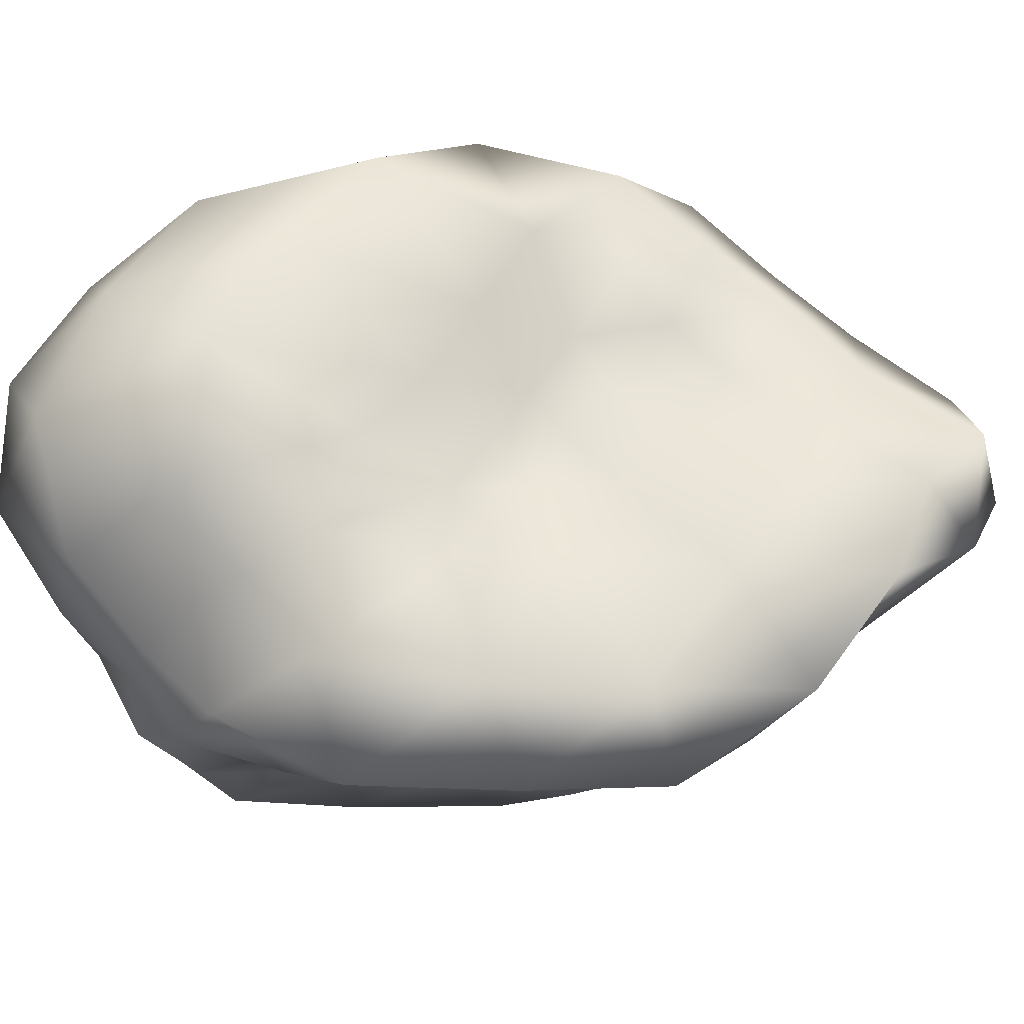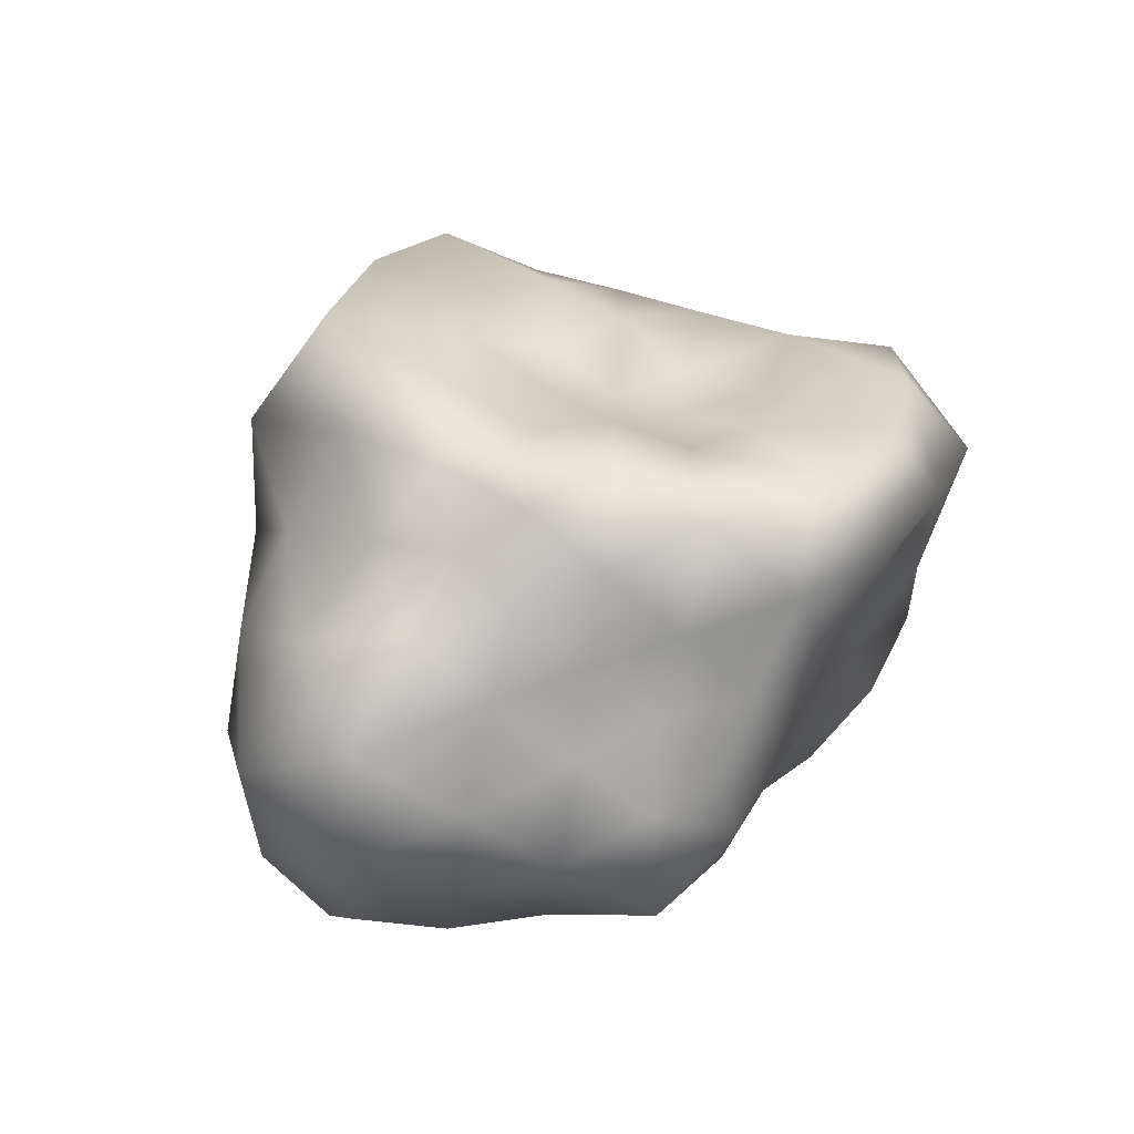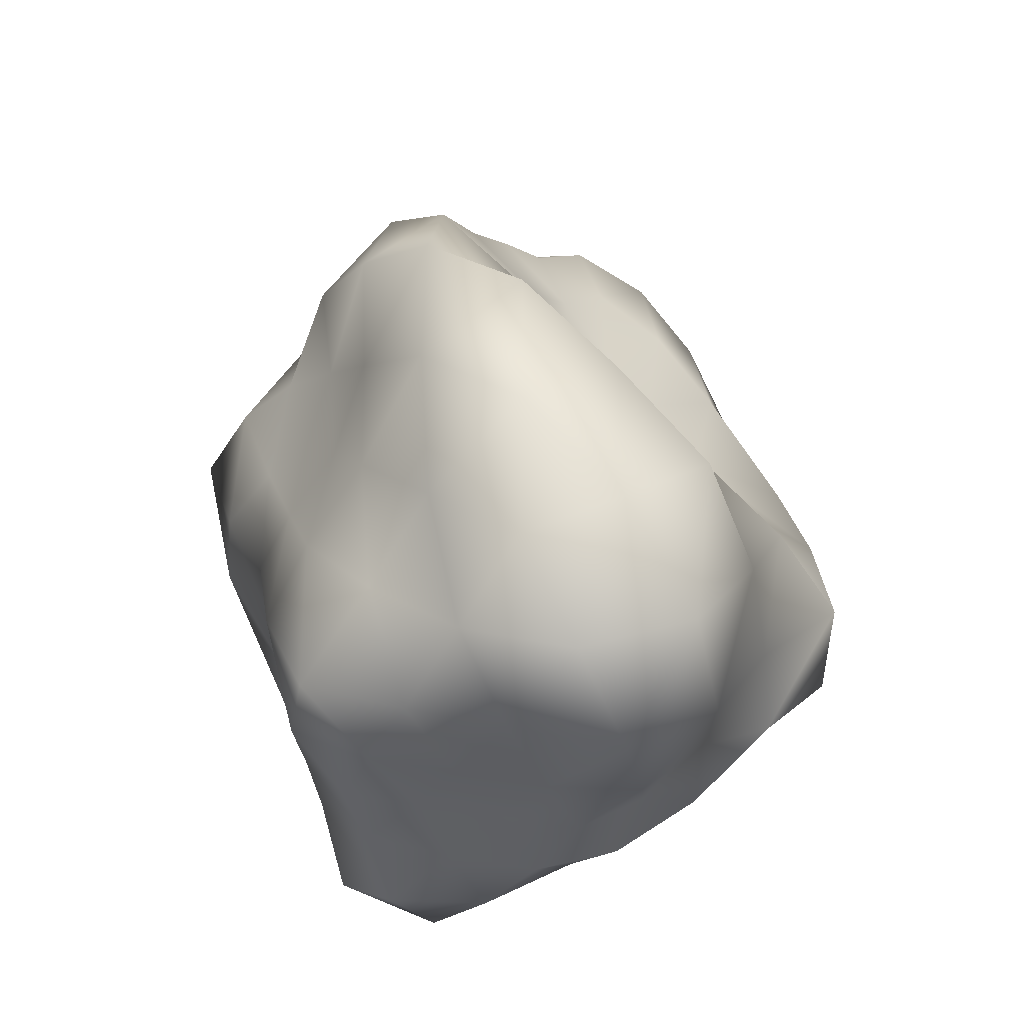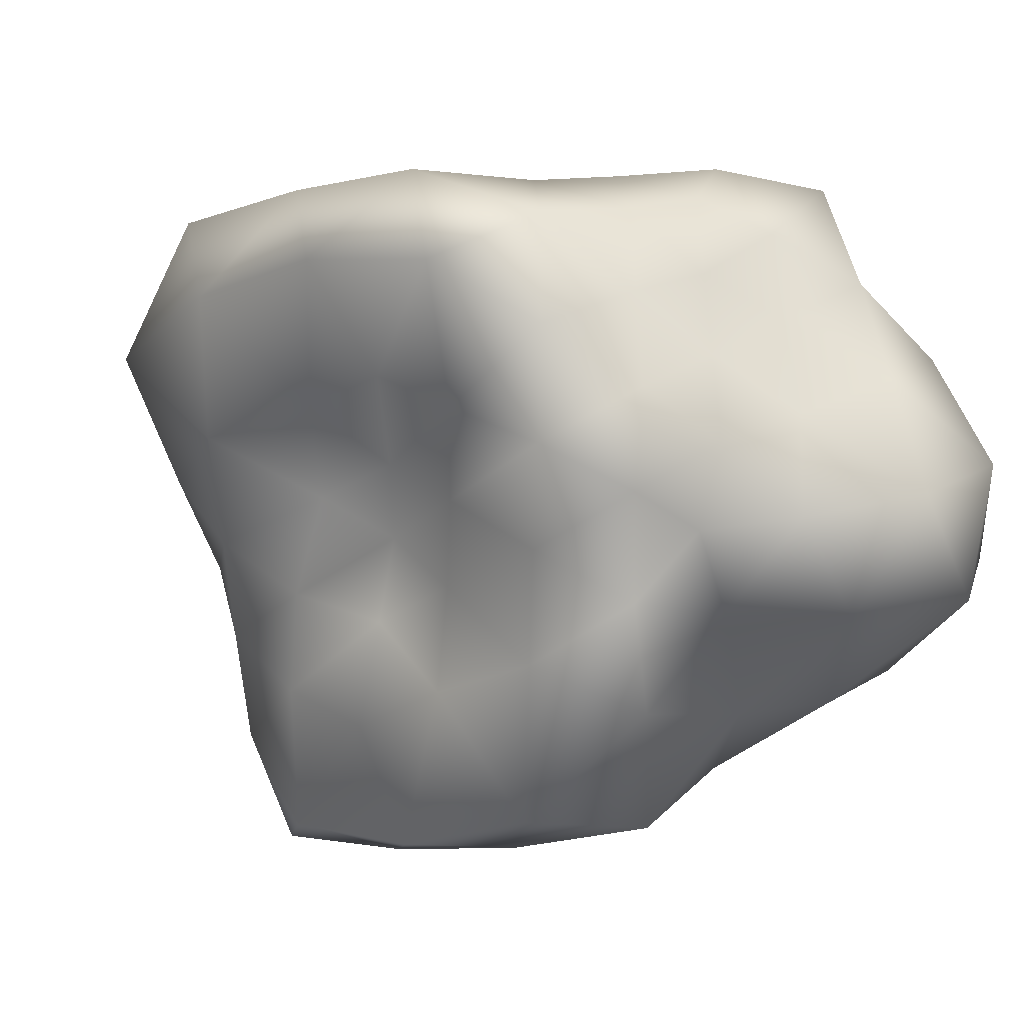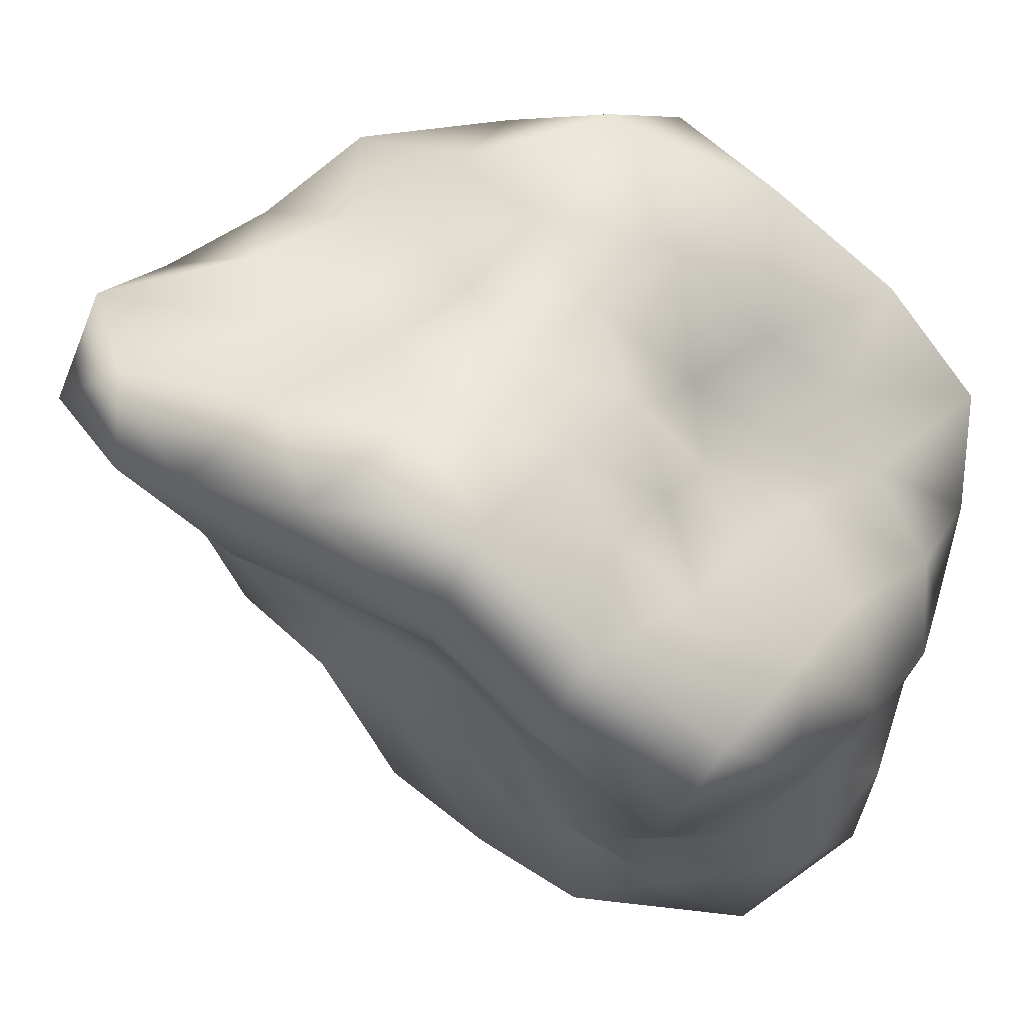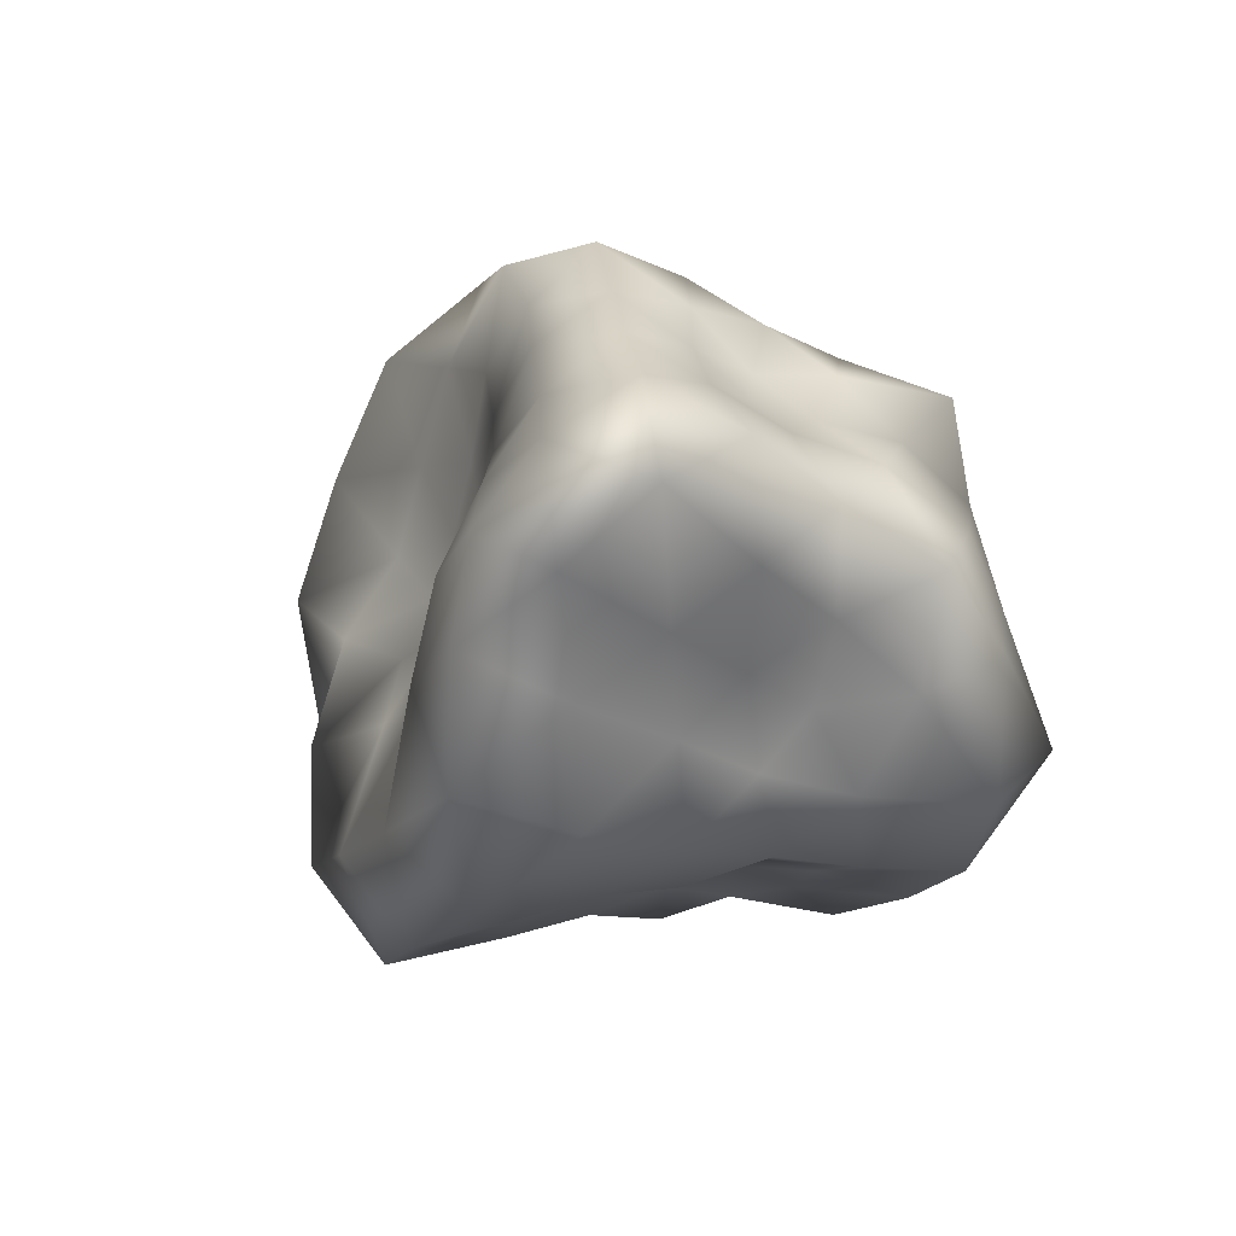
<metadata>
{"format":"obj","ext":"obj","renderer":"f3d","projection":"perspective","resolution":1024,"background":"white","views":[{"elev":-67.9,"azim":105.7,"up":"+Z"},{"elev":-78.1,"azim":-129.6,"up":"+Y"},{"elev":-42.6,"azim":86.0,"up":"+Y"},{"elev":-18.7,"azim":-26.0,"up":"+Z"},{"elev":-54.2,"azim":-113.5,"up":"+Z"},{"elev":64.2,"azim":-130.2,"up":"+Y"}]}
</metadata>
<code>
g object
v -44.57 -2.292e-05 144.2
v -68.33 53.6 133.3
v -82.74 -2.733e-05 133.9
v -27.29 64.1 159.8
v -42.47 99.97 111.2
v 0 -2.489e-05 143.3
v -17.33 122.3 80.05
v 16.69 118 77.07
v 0 139 59.05
v 0 100.4 111.8
v 40.85 96.22 106.9
v 58.56 45.89 114.3
v 37.7 -1.936e-05 122
v 63.32 -2.081e-05 102.5
v 23.72 55.71 138.8
v -110.9 34.87 116.5
v -90.3 95.3 105.7
v -138.1 77.02 85.35
v -133.4 99.23 36.87
v -97.83 135.2 20.15
v -109.8 98.78 0
v -111.4 138.5 68.86
v -71.29 167.9 44.06
v -29.56 155.8 54.8
v -58.91 138.3 81.41
v -97.83 135.2 20.15
v -88.34 122.4 -18.2
v -109.8 98.78 0
v -72.71 171.2 0
v -68.52 161 -42.35
v -72.71 171.2 0
v -40.54 213.7 -75.16
v 0 230.5 -48.88
v 0 200.2 -85.12
v -43.72 230.4 -27.02
v 0 223.5 0
v 0 174.8 37.13
v -38.44 202.3 23.75
v 0 223.5 0
v -38.44 202.3 23.75
v 0 223.5 0
v 28.64 150.2 53.1
v 35.54 187 21.97
v 0 223.5 0
v 67.41 158.8 41.66
v 30.51 160.7 -56.58
v 35.25 185.4 -21.79
v 54.02 127.1 -33.39
v 0 223.5 0
v 77.13 106.7 -15.89
v 96.37 133.5 19.85
v 102.6 92.39 0
v 67.58 159.1 0
v 0 223.5 0
v 54.3 127.7 75.05
v 135.7 101 37.5
v 104.5 129.5 64.56
v 126 69.98 77.88
v 87.47 27.59 91.94
v 85 89.34 99.52
v 131.6 59.17 0
v 166 41.39 45.88
v 183.1 -3.175e-05 0
v 186.1 -83.55 0
v 148.1 -110.4 40.94
v 160.4 -144.1 0
v 169.8 -42.26 46.94
v 117.6 -65.47 72.71
v 83.42 -26.44 87.68
v 120.6 -2.455e-05 74.51
v 85.61 63.92 -23.66
v 114.5 28.39 -31.66
v 72.77 40.49 -44.97
v 62.73 19.67 -65.94
v 93.36 -29.45 -98.13
v 56.04 -1.849e-05 -90.67
v 97.86 -1.998e-05 -60.48
v 147 -81.81 -90.86
v 169.3 -126 -46.79
v 168.4 -42.04 -46.53
v 19.63 138.3 -90.67
v 42.05 98.5 -58.12
v 30.64 72.42 -80.22
v 40.96 32.08 -79.92
v 51.07 53.58 -59.79
v 61.22 76.11 -37.83
v -25.18 177.7 -116.3
v 0 109.4 -121.5
v -55.29 130.7 -144.8
v -78.97 61.94 -154.1
v -53.45 -2.746e-05 -173
v -75.75 -2.5e-05 -122.6
v -27.5 64.7 -161
v 0 -2.943e-05 -169.9
v 36.16 -1.861e-05 -117
v 18.32 43.4 -107.3
v -59.73 -46.84 -116.6
v -29.85 -70.36 -174.7
v -44.86 -105.4 -117.4
v -21.9 -154.3 -101.1
v 21.54 -152.3 -99.46
v 0 -170 -71.8
v 0 -123.4 -137.3
v 49.34 -116 -129.2
v 70.75 -55.59 -138.1
v 29.28 -68.94 -171.4
v 36.17 -190.7 -67.06
v 71.99 -169.5 -99.49
v 87.11 -205.3 -53.84
v 134.4 -187 -27.7
v 133.2 -165.9 -82.33
v 99.72 -104.8 -116.8
v 0 -188.9 -39.92
v 36.34 -191.5 -22.46
v 0 -183.5 0
v 0 -178.2 37.76
v 33.77 -178.3 62.6
v 0 -174.6 74.01
v 34.86 -183.3 21.54
v 76.35 -179.7 47.19
v 0 -183.5 0
v 120.4 -166.7 24.81
v 81.22 -191.9 0
v 0 -183.5 0
v -33.8 -177.9 -62.66
v -35.93 -189.4 -22.21
v -69.17 -162.8 -42.75
v 0 -183.5 0
v -91.44 -126.5 -18.84
v -121.2 -167.8 24.97
v -113.2 -101.5 0
v -121.2 -167.8 24.97
v -77.51 -182.8 0
v -77.86 -183.2 48.12
v -77.51 -182.8 0
v -33.37 -175.8 61.88
v -34.94 -183.6 21.59
v 0 -183.5 0
v -34.94 -183.6 21.59
v 0 -183.5 0
v -150.3 -111.9 41.54
v -113.2 -101.5 0
v -119 -147.9 73.57
v -142.9 -79.5 88.3
v -107.5 -33.84 113
v -58.55 -45.82 114.2
v -75.63 -79.37 88.55
v -35.27 -83.15 92.35
v -20.23 -142.8 93.41
v -60.35 -142.1 83.4
v -20.38 -48.04 119.3
v 55.66 -43.71 108.6
v 21.07 -49.67 123.3
v 44.38 -104.2 116.2
v 21.84 -153.8 100.8
v 0 -98.6 110.1
v 69.68 -163.7 96.29
v 83.42 -87.88 97.66
v 107.5 -133.7 66.43
v -141.5 63.7 0
v -176.6 43.86 48.82
v -150.8 -2.619e-05 0
v -164.1 -3.341e-05 101.4
v -125.2 -56.45 0
v -172 -42.66 47.54
v -113.2 84.15 -31.29
v -141.5 63.7 0
v -130.5 32.47 -36.07
v -150.8 -2.619e-05 0
v -112.2 62.41 -69.37
v -125.2 -56.45 0
v -92.98 -69.26 -25.7
v -106.8 -26.65 -29.51
v -79.94 -44.68 -49.41
v -77.67 -24.49 -81.64
v -96.61 30.38 -101.6
v -107 -2.177e-05 -66.16
v -88.7 110.4 -54.82
v -90.78 95.99 -106.3
v -63.36 149.9 -87.56
v -54.7 -128.9 -75.6
v -65.41 -68.91 -76.58
v -76.37 -94.66 -47.2
f 1 2 3
f 2 4 5
f 4 1 6
f 1 4 2
f 7 8 9
f 8 10 11
f 10 7 5
f 7 10 8
f 12 13 14
f 13 15 6
f 15 12 11
f 12 15 13
f 4 10 5
f 10 15 11
f 15 4 6
f 4 15 10
f 2 16 3
f 16 17 18
f 17 2 5
f 2 17 16
f 19 20 21
f 20 22 23
f 22 19 18
f 19 22 20
f 24 7 9
f 7 25 5
f 25 24 23
f 24 25 7
f 17 22 18
f 22 25 23
f 25 17 5
f 17 25 22
f 26 27 28
f 27 29 30
f 31 20 23
f 26 29 27
f 32 33 34
f 33 35 36
f 35 32 30
f 32 35 33
f 37 24 9
f 24 38 23
f 38 37 39
f 37 38 24
f 29 35 30
f 35 40 41
f 38 31 23
f 29 40 35
f 42 37 9
f 37 43 44
f 43 42 45
f 42 43 37
f 33 46 34
f 46 47 48
f 47 33 49
f 33 47 46
f 50 51 52
f 51 53 45
f 53 50 48
f 50 53 51
f 43 47 54
f 47 53 48
f 53 43 45
f 43 53 47
f 8 42 9
f 42 55 45
f 55 8 11
f 8 55 42
f 51 56 52
f 56 57 58
f 57 51 45
f 51 57 56
f 59 12 14
f 12 60 11
f 60 59 58
f 59 60 12
f 55 57 45
f 57 60 58
f 60 55 11
f 55 60 57
f 56 61 52
f 61 62 63
f 62 56 58
f 56 62 61
f 64 65 66
f 65 67 68
f 67 64 63
f 64 67 65
f 69 59 14
f 59 70 58
f 70 69 68
f 69 70 59
f 62 67 63
f 67 70 68
f 70 62 58
f 62 70 67
f 61 71 52
f 71 72 73
f 72 61 63
f 61 72 71
f 74 75 76
f 75 77 78
f 77 74 73
f 74 77 75
f 79 64 66
f 64 80 63
f 80 79 78
f 79 80 64
f 72 77 73
f 77 80 78
f 80 72 63
f 72 80 77
f 46 81 34
f 81 82 83
f 82 46 48
f 46 82 81
f 84 74 76
f 74 85 73
f 85 84 83
f 84 85 74
f 71 50 52
f 50 86 48
f 86 71 73
f 71 86 50
f 82 85 83
f 85 86 73
f 86 82 48
f 82 86 85
f 81 87 34
f 87 88 89
f 88 81 83
f 81 88 87
f 90 91 92
f 91 93 94
f 93 90 89
f 90 93 91
f 95 84 76
f 84 96 83
f 96 95 94
f 95 96 84
f 88 93 89
f 93 96 94
f 96 88 83
f 88 96 93
f 91 97 92
f 97 98 99
f 98 91 94
f 91 98 97
f 100 101 102
f 101 103 104
f 103 100 99
f 100 103 101
f 105 95 76
f 95 106 94
f 106 105 104
f 105 106 95
f 98 103 99
f 103 106 104
f 106 98 94
f 98 106 103
f 101 107 102
f 107 108 109
f 108 101 104
f 101 108 107
f 110 79 66
f 79 111 78
f 111 110 109
f 110 111 79
f 75 105 76
f 105 112 104
f 112 75 78
f 75 112 105
f 108 111 109
f 111 112 78
f 112 108 104
f 108 112 111
f 107 113 102
f 113 114 115
f 114 107 109
f 107 114 113
f 116 117 118
f 117 119 120
f 119 116 121
f 116 119 117
f 122 110 66
f 110 123 109
f 123 122 120
f 122 123 110
f 114 119 124
f 119 123 120
f 123 114 109
f 114 123 119
f 113 125 102
f 125 126 127
f 126 113 128
f 113 126 125
f 129 130 131
f 132 133 134
f 135 129 127
f 129 135 130
f 136 116 118
f 116 137 138
f 137 136 134
f 136 137 116
f 126 135 127
f 133 137 134
f 139 126 140
f 126 139 135
f 132 141 142
f 141 143 144
f 143 132 134
f 132 143 141
f 145 146 3
f 146 147 148
f 147 145 144
f 145 147 146
f 149 136 118
f 136 150 134
f 150 149 148
f 149 150 136
f 143 147 144
f 147 150 148
f 150 143 134
f 143 150 147
f 146 1 3
f 1 151 6
f 151 146 148
f 146 151 1
f 13 152 14
f 152 153 154
f 153 13 6
f 13 153 152
f 155 149 118
f 149 156 148
f 156 155 154
f 155 156 149
f 151 153 6
f 153 156 154
f 156 151 148
f 151 156 153
f 117 155 118
f 155 157 154
f 157 117 120
f 117 157 155
f 152 69 14
f 69 158 68
f 158 152 154
f 152 158 69
f 65 122 66
f 122 159 120
f 159 65 68
f 65 159 122
f 157 158 154
f 158 159 68
f 159 157 120
f 157 159 158
f 160 19 21
f 19 161 18
f 161 160 162
f 160 161 19
f 16 145 3
f 145 163 144
f 163 16 18
f 16 163 145
f 141 164 142
f 164 165 162
f 165 141 144
f 141 165 164
f 161 163 18
f 163 165 144
f 165 161 162
f 161 165 163
f 166 167 28
f 167 168 169
f 168 166 170
f 166 168 167
f 171 172 131
f 172 173 174
f 173 171 169
f 171 173 172
f 175 176 92
f 176 177 170
f 177 175 174
f 175 177 176
f 168 173 169
f 173 177 174
f 177 168 170
f 168 177 173
f 27 166 28
f 166 178 170
f 178 27 30
f 27 178 166
f 176 90 92
f 90 179 89
f 179 176 170
f 176 179 90
f 87 32 34
f 32 180 30
f 180 87 89
f 87 180 32
f 178 179 170
f 179 180 89
f 180 178 30
f 178 180 179
f 125 100 102
f 100 181 99
f 181 125 127
f 125 181 100
f 97 175 92
f 175 182 174
f 182 97 99
f 97 182 175
f 172 129 131
f 129 183 127
f 183 172 174
f 172 183 129
f 181 182 99
f 182 183 174
f 183 181 127
f 181 183 182

</code>
